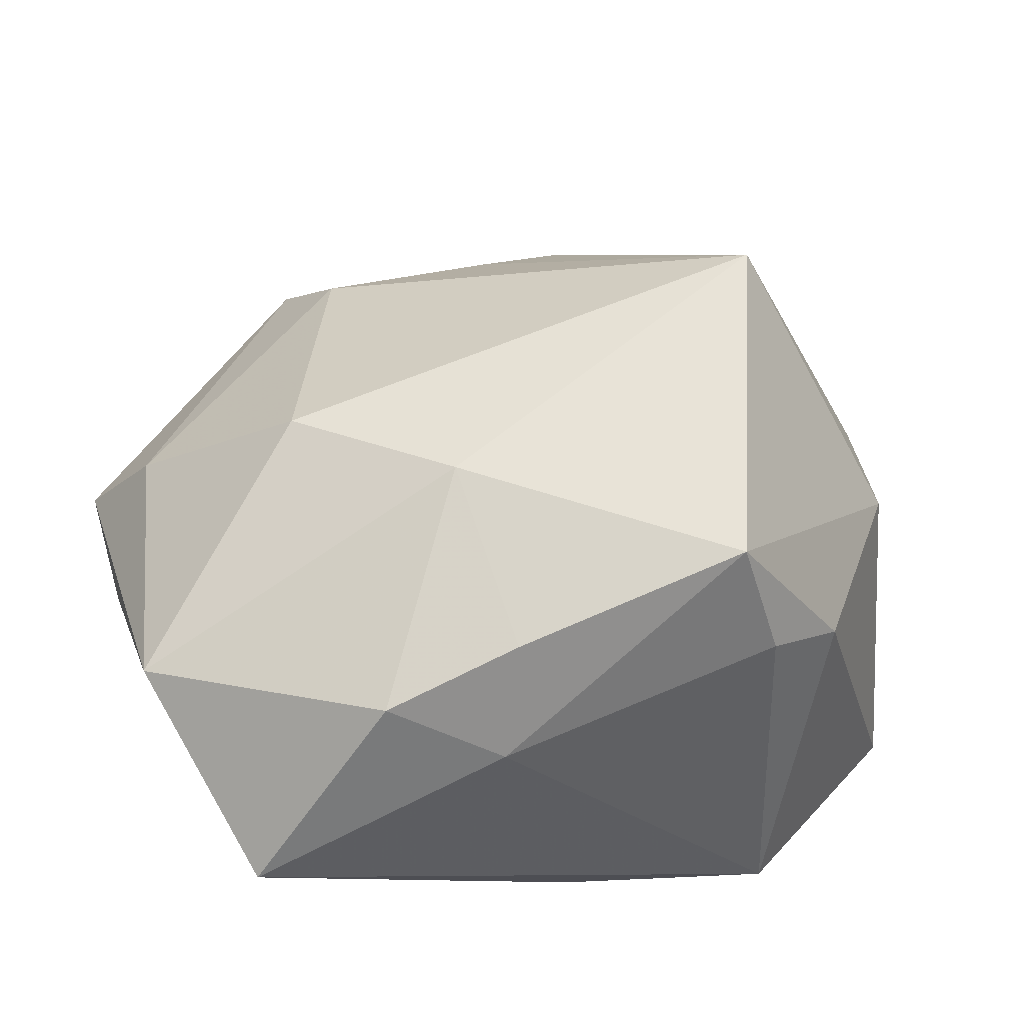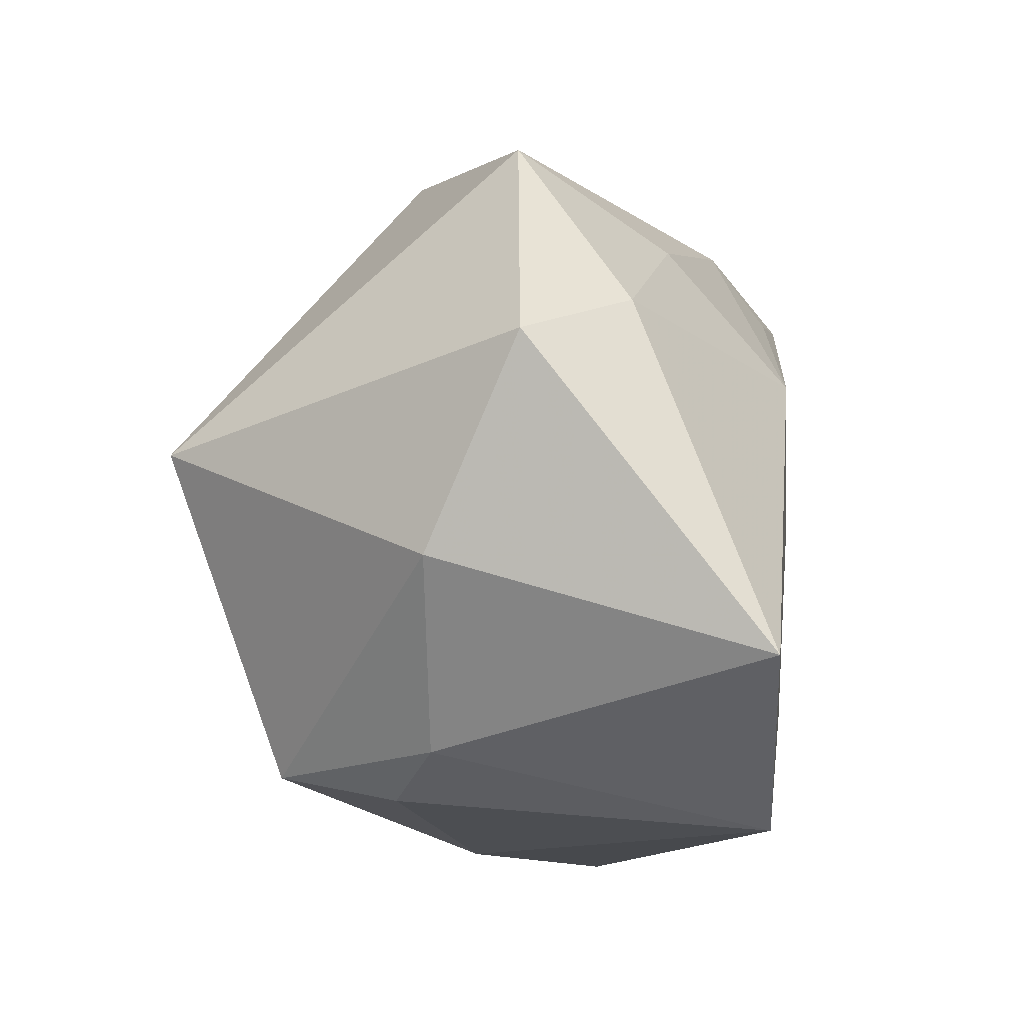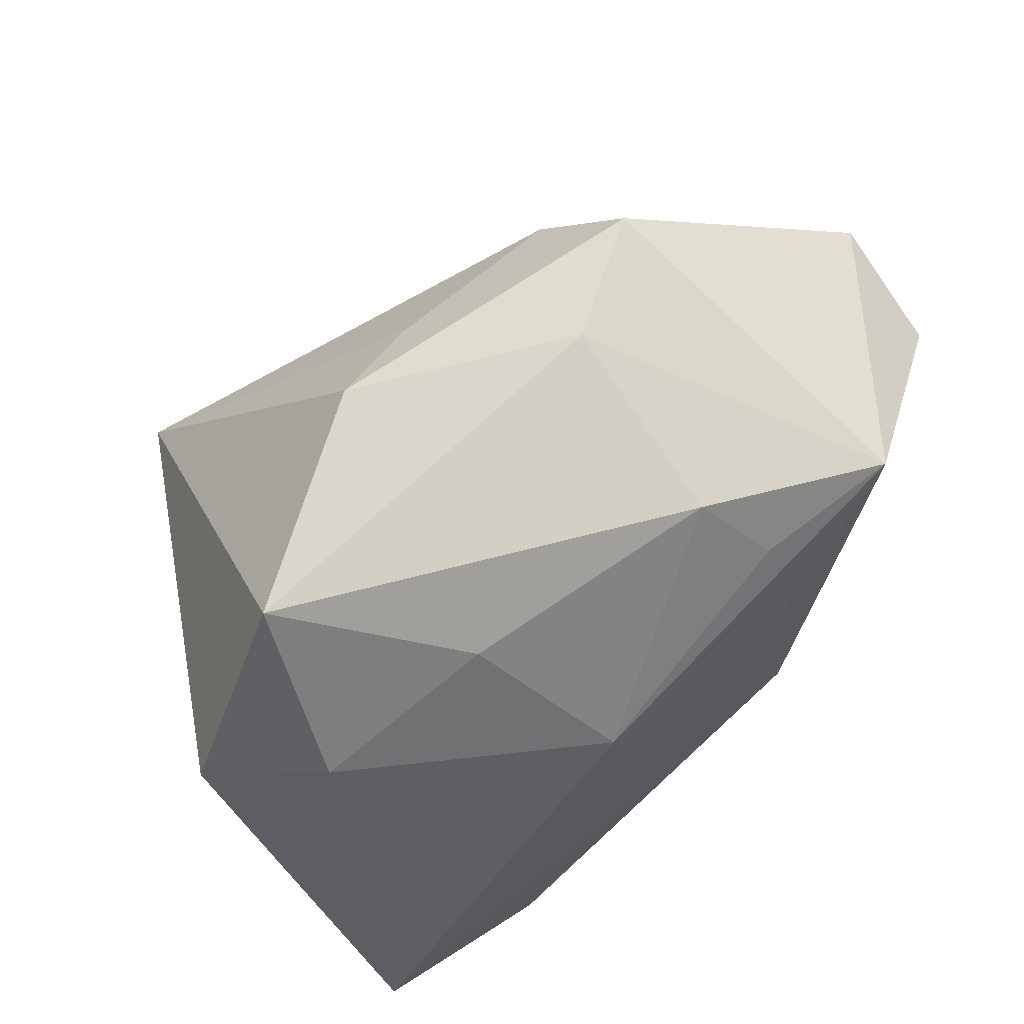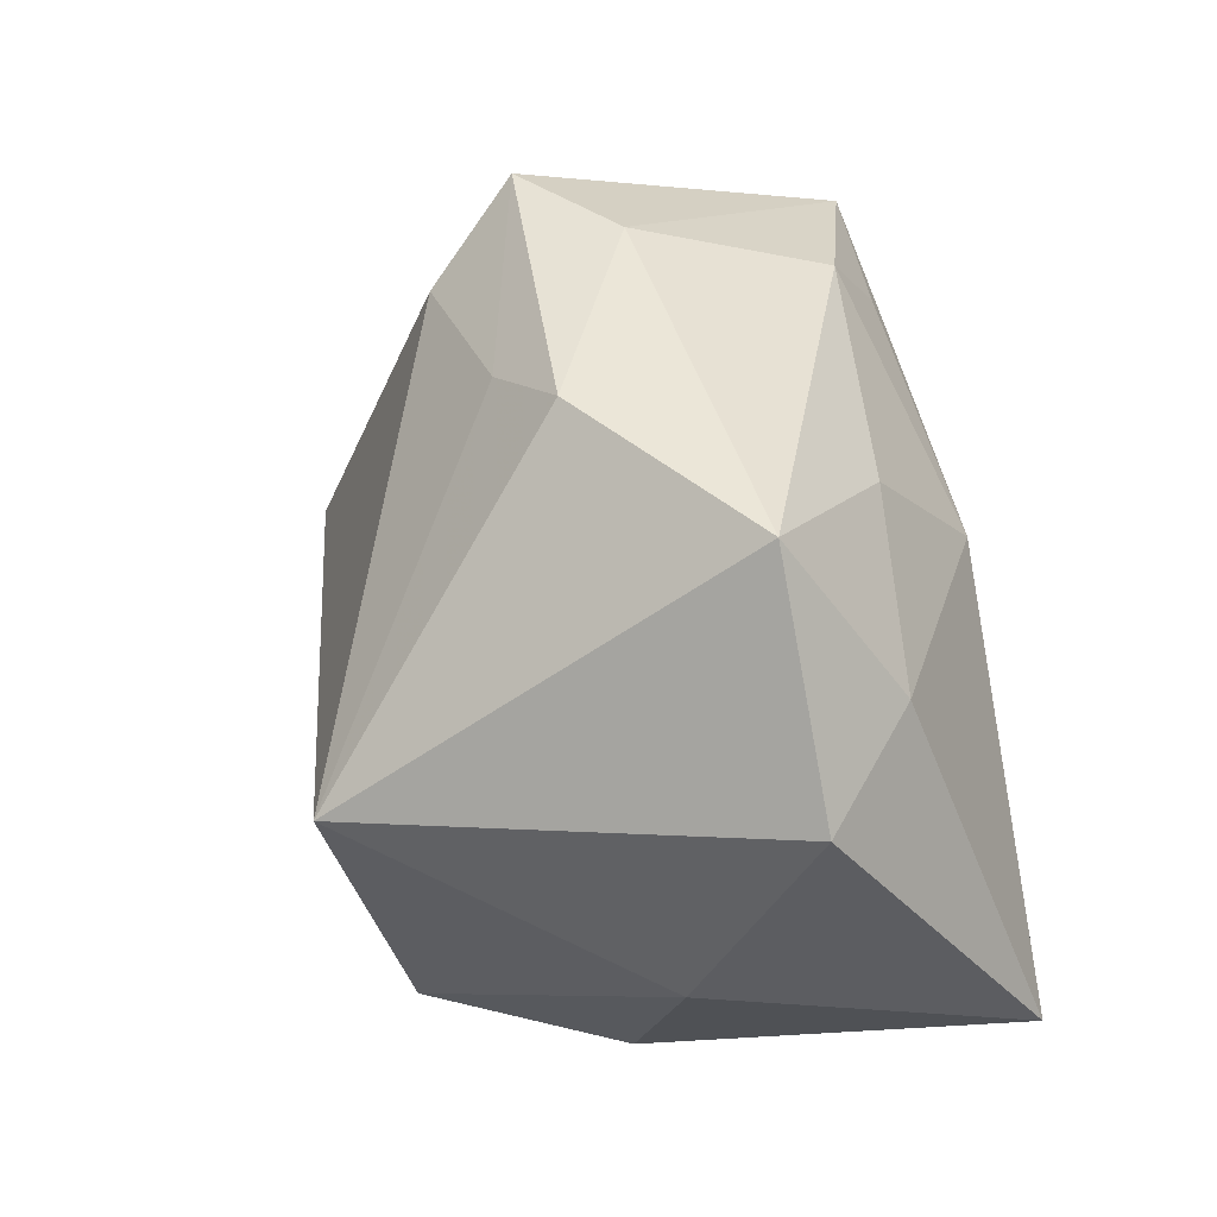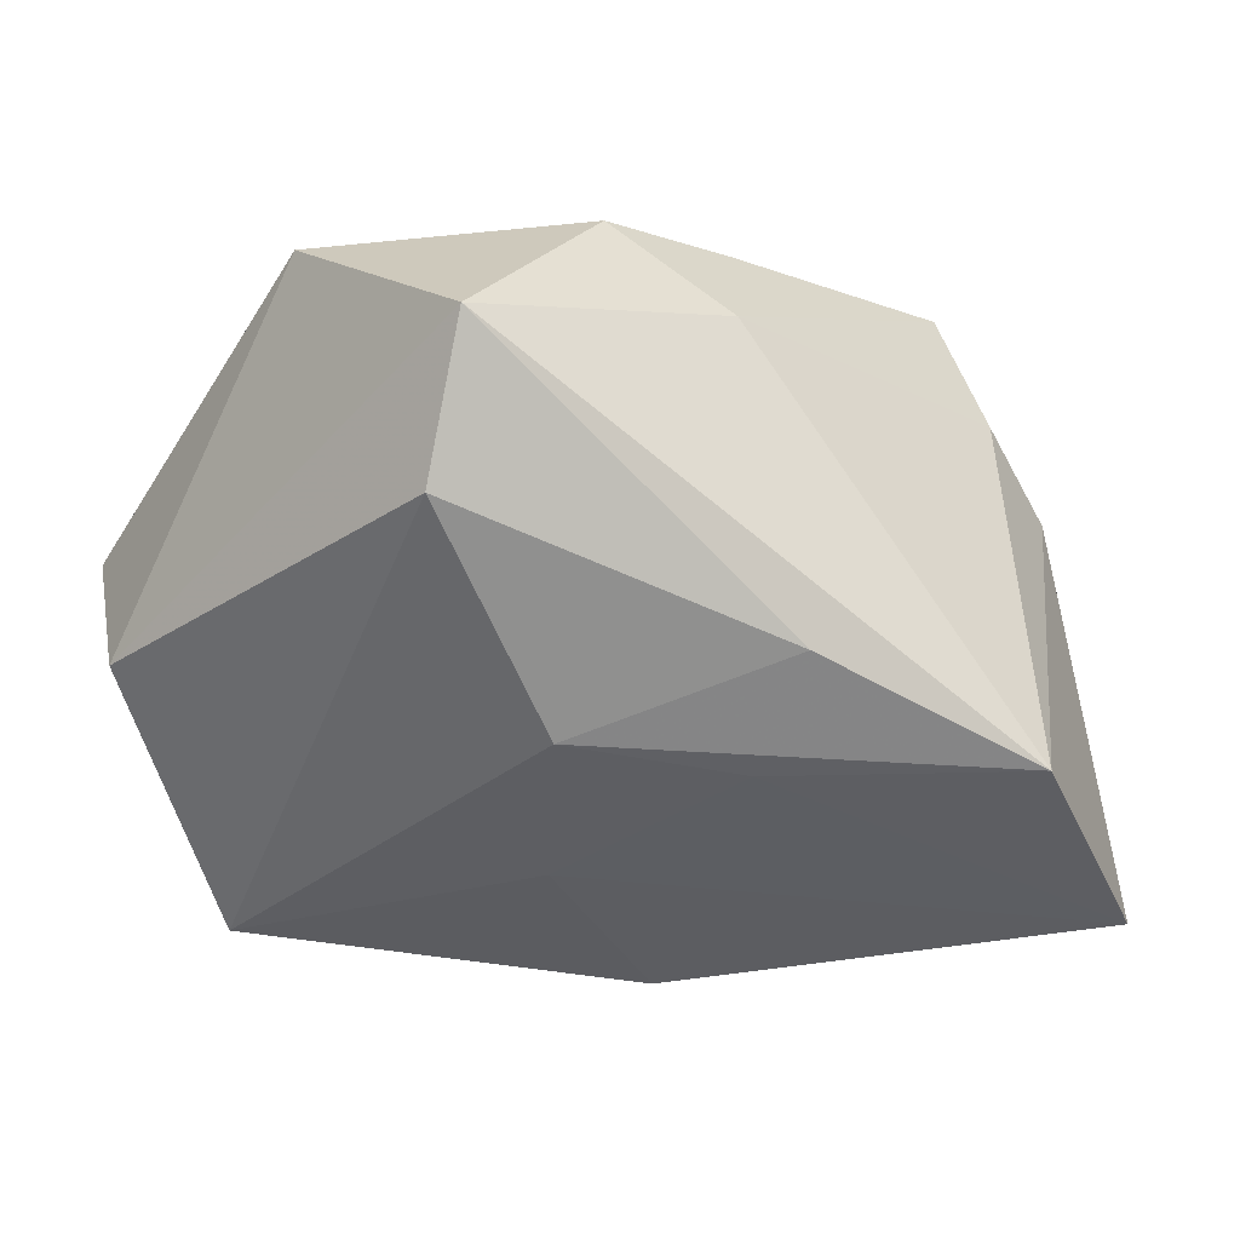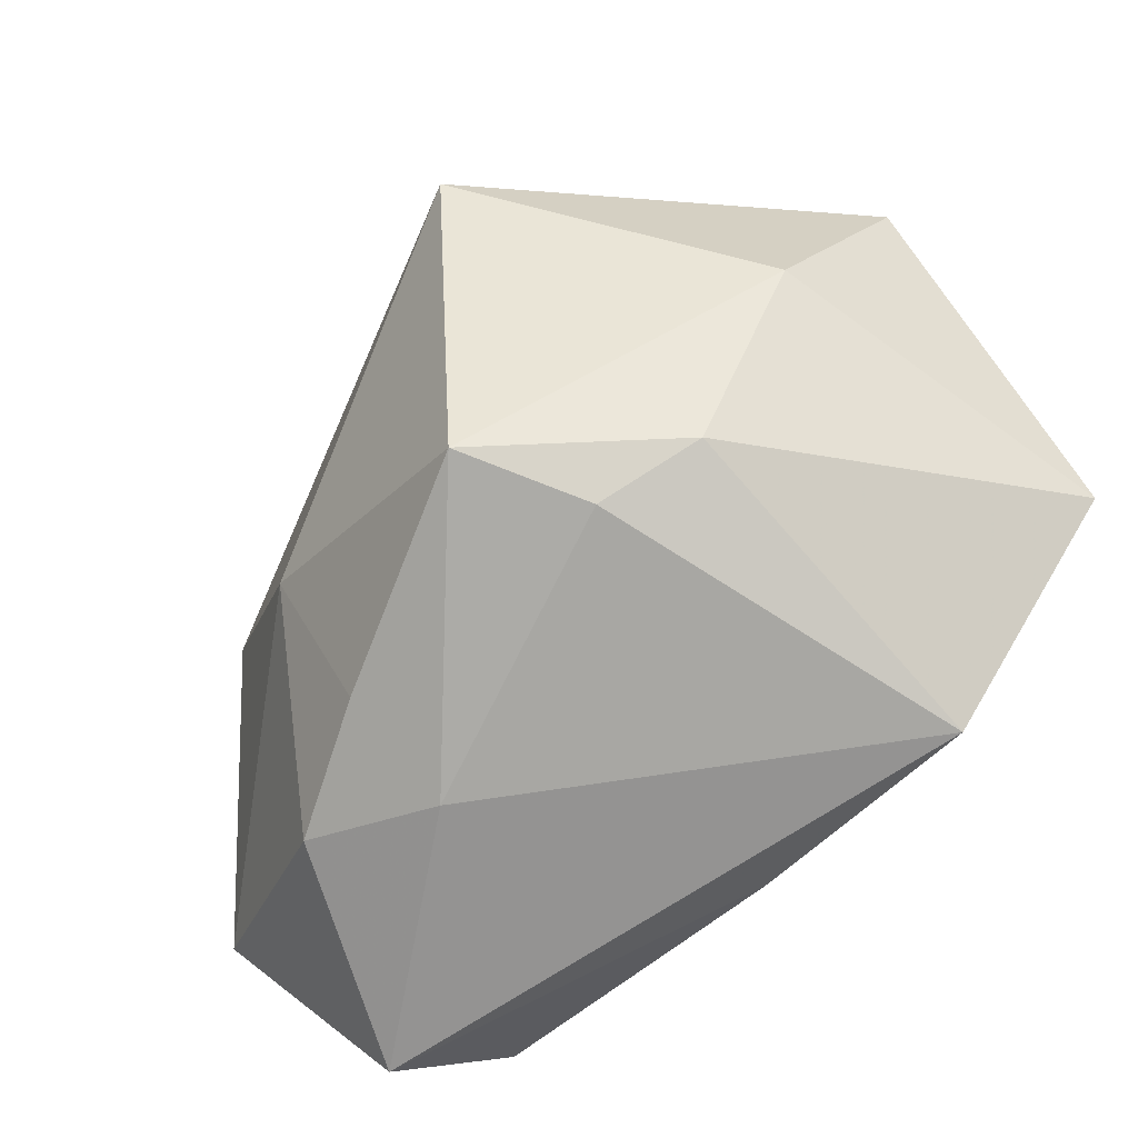
<metadata>
{"format":"obj","ext":"obj","renderer":"f3d","projection":"perspective","resolution":1024,"background":"white","views":[{"elev":47.8,"azim":-16.7,"up":"+Z"},{"elev":-12.1,"azim":99.3,"up":"+Y"},{"elev":64.0,"azim":143.7,"up":"+Y"},{"elev":35.4,"azim":77.7,"up":"+Y"},{"elev":-33.3,"azim":-32.5,"up":"+Z"},{"elev":-66.8,"azim":57.9,"up":"+Y"}]}
</metadata>
<code>
v 0.02604 0.004082 0.03261
v 0.01491 0.03384 0.0103
v 0.005778 0.03072 0.01386
v -0.04181 0.01438 -0.009934
v -0.02225 0.001333 0.02546
v 0.03781 -0.0186 -0.02616
v 0.01527 -0.02623 0.02375
v 0.01827 0.02456 -0.01521
v 0.01839 -0.03214 -0.02398
v -0.0158 -0.01388 -0.02333
v -0.0421 0.01834 0.002282
v -0.02091 -0.02903 0.01621
v -0.0158 0.03772 0.008079
v -0.02315 0.02804 -0.02344
v -0.007625 -0.02781 0.01946
v -0.04155 -0.01556 0.01335
v 0.03292 0.0306 -0.002625
v -0.00302 -0.03014 -0.01912
v 0.01832 -0.02888 0.01159
v 0.03441 0.01493 -0.01339
v -0.03523 -0.03214 -0.0009081
v 0.04382 0.009953 -0.004529
v -0.01027 -0.03214 0.008871
v -0.03305 -0.02369 -0.01216
v -0.0007922 -0.01912 -0.02409
v 0.0385 -0.008983 0.00505
v -0.005192 0.03141 -0.01792
v -0.03629 0.0121 0.01242
v 0.01035 0.01247 -0.02616
v -0.005133 0.03717 0.0005436
v -0.009728 0.02492 -0.02301
v -0.01203 0.02924 0.01612
v -0.008958 -0.01115 0.02745
v 0.02662 -0.0252 0.006587
v -0.006787 0.001728 -0.02511
f 11 13 14
f 1 17 2
f 14 13 30
f 30 2 17
f 13 2 30
f 10 24 14
f 18 10 9
f 24 10 18
f 24 18 21
f 21 18 9
f 1 7 26
f 22 17 1
f 22 26 6
f 1 26 22
f 32 5 1
f 33 5 16
f 33 7 1
f 1 5 33
f 14 24 4
f 4 11 14
f 16 11 4
f 4 21 16
f 24 21 4
f 16 5 28
f 28 11 16
f 5 32 28
f 13 11 28
f 28 32 13
f 16 21 12
f 12 33 16
f 23 21 9
f 23 12 21
f 34 26 7
f 6 26 34
f 9 6 34
f 14 30 27
f 27 30 17
f 6 29 20
f 17 22 20
f 20 22 6
f 35 29 6
f 35 10 14
f 14 29 35
f 3 2 13
f 13 32 3
f 1 2 3
f 3 32 1
f 7 33 15
f 33 12 15
f 15 23 7
f 12 23 15
f 19 23 9
f 7 23 19
f 9 34 19
f 19 34 7
f 31 29 14
f 14 27 31
f 31 27 29
f 17 20 8
f 8 20 29
f 8 27 17
f 29 27 8
f 25 6 9
f 25 35 6
f 9 10 25
f 10 35 25

</code>
